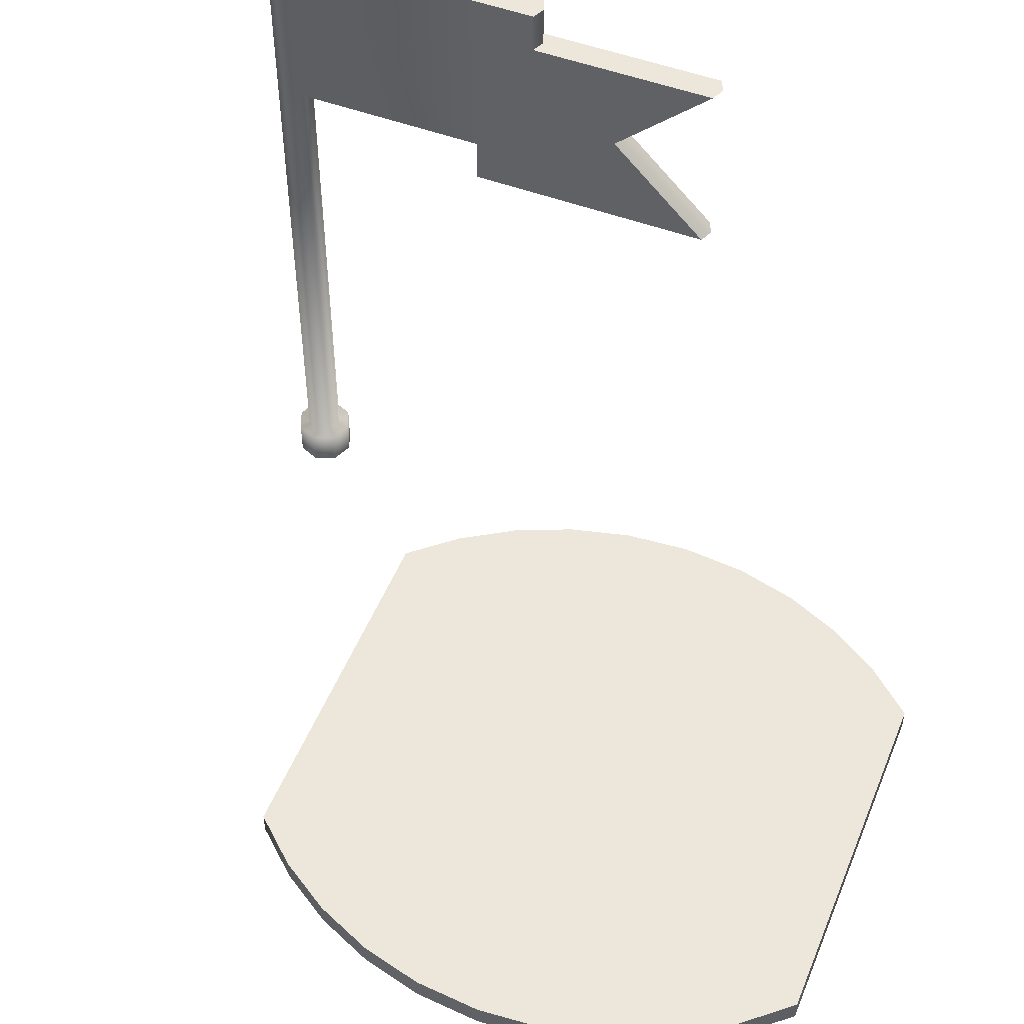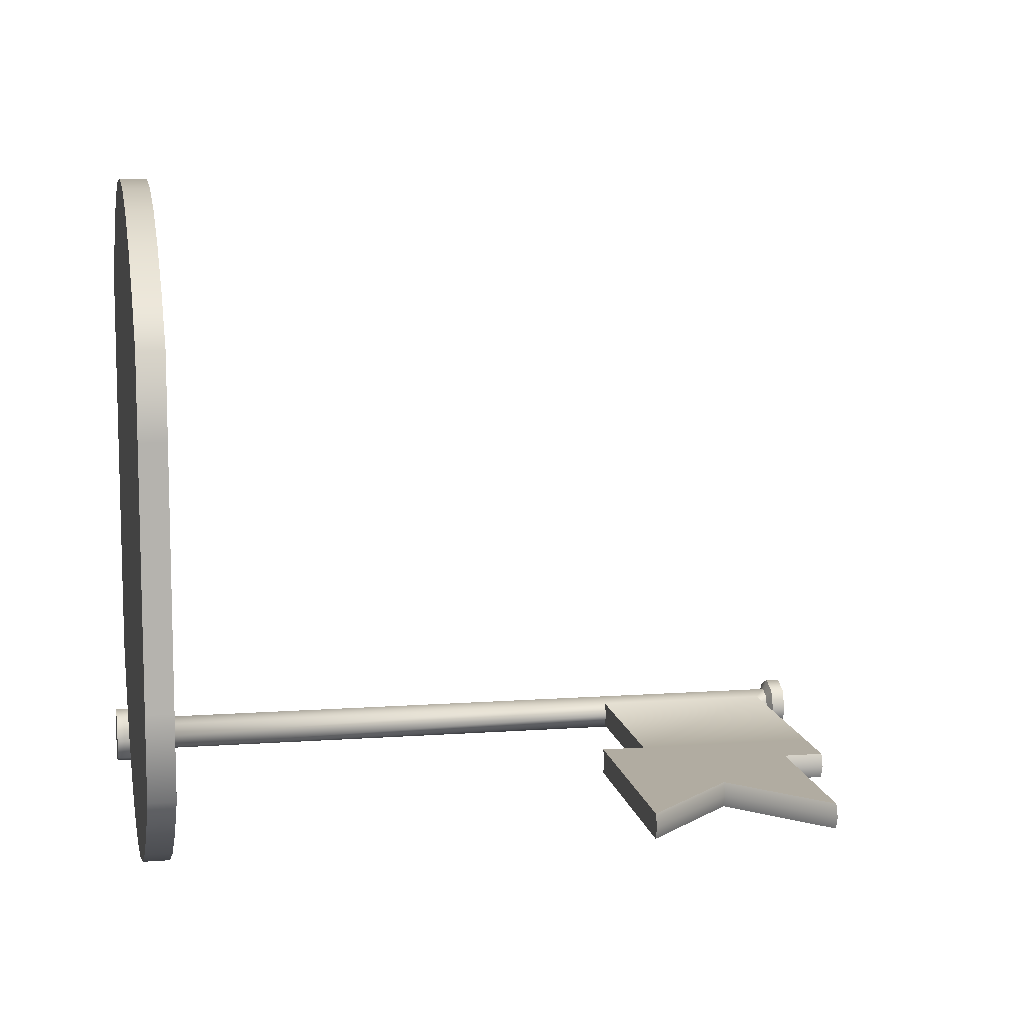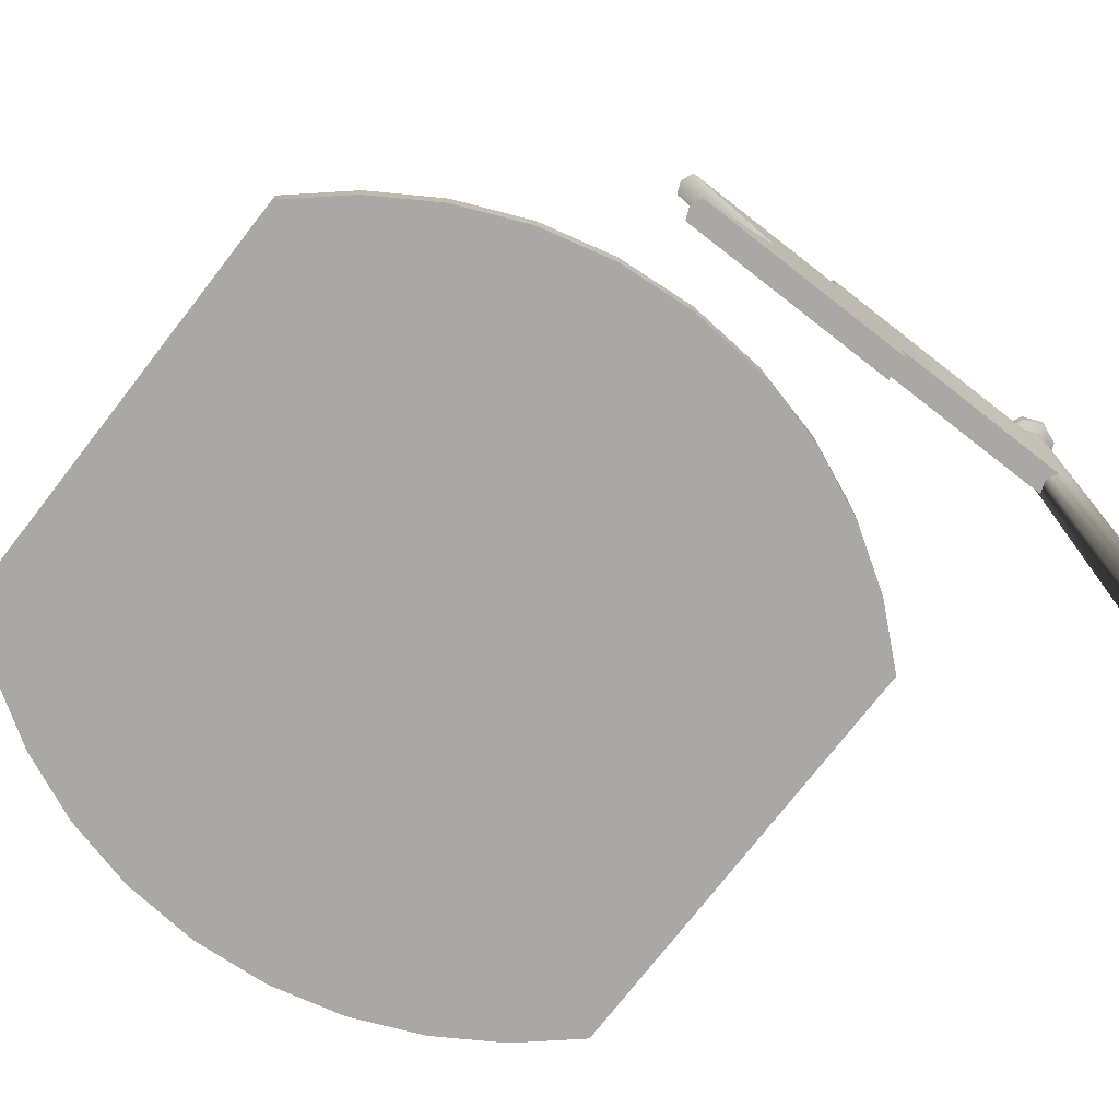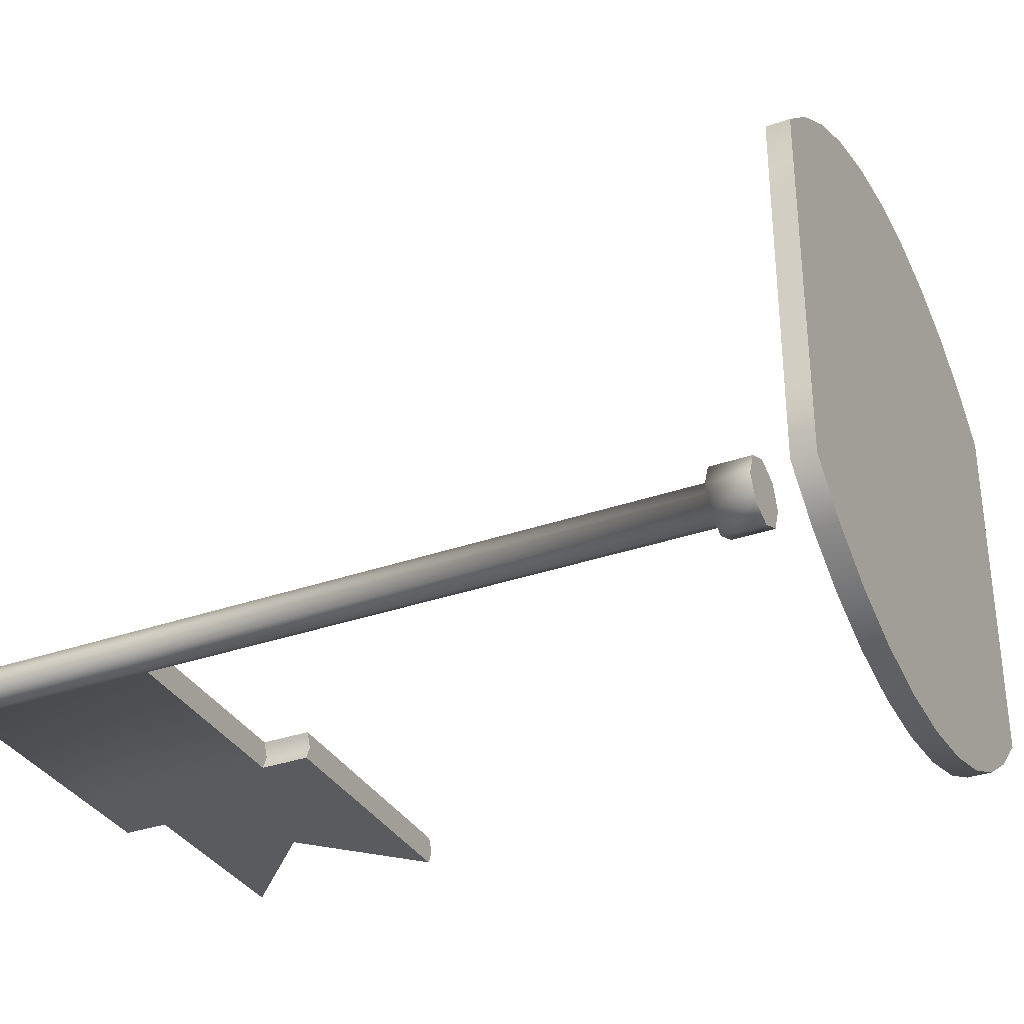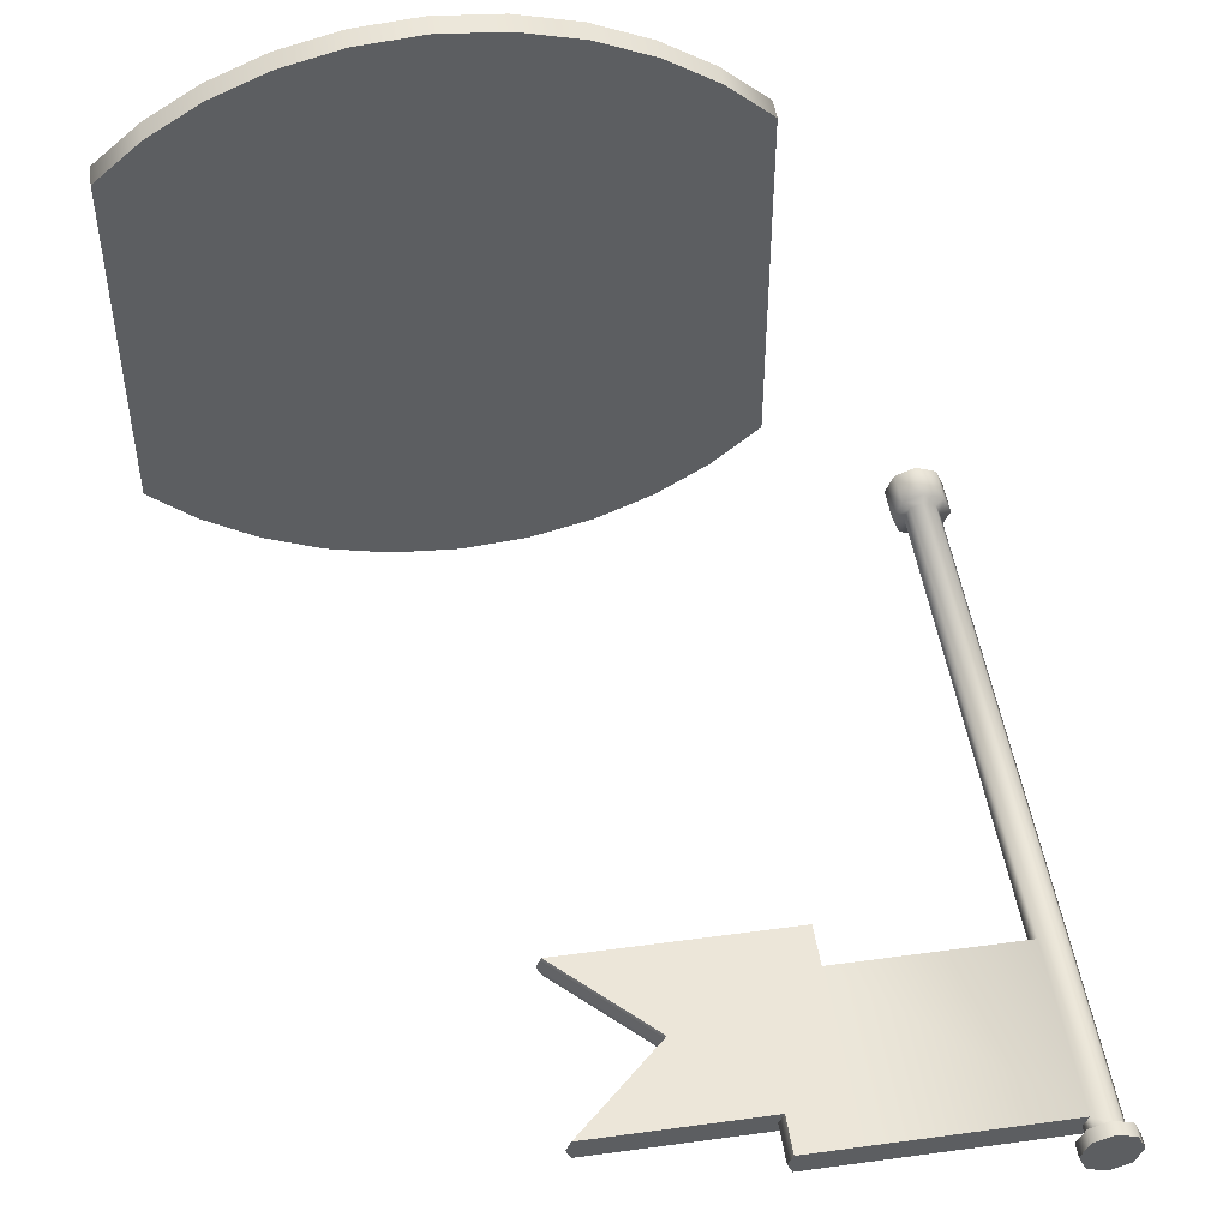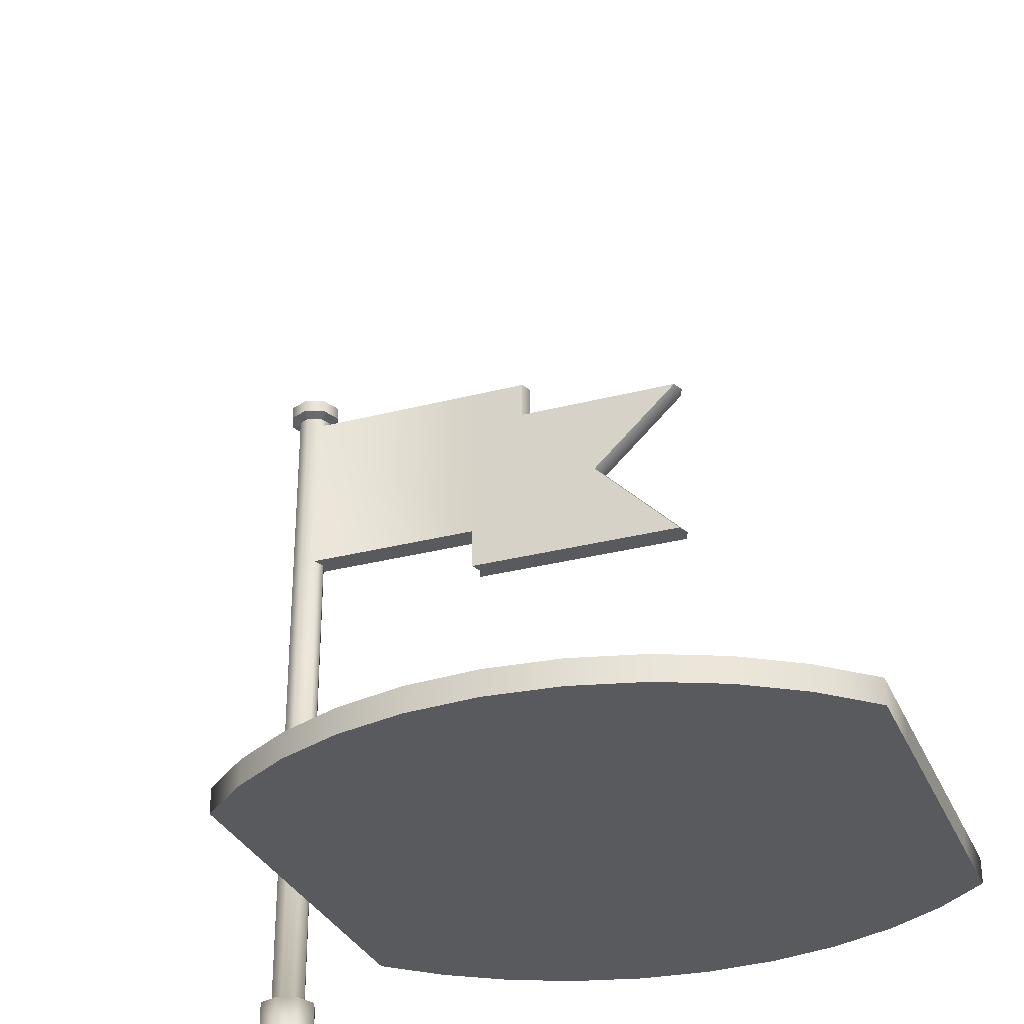
<metadata>
{"format":"obj","ext":"obj","renderer":"f3d","projection":"perspective","resolution":1024,"background":"white","views":[{"elev":51.3,"azim":21.9,"up":"+Y"},{"elev":10.2,"azim":79.5,"up":"+Z"},{"elev":-75.2,"azim":142.1,"up":"+Y"},{"elev":-33.4,"azim":-64.4,"up":"+Z"},{"elev":48.8,"azim":171.4,"up":"+Z"},{"elev":-31.2,"azim":20.3,"up":"+Y"}]}
</metadata>
<code>
g Form2
v -5.541 0.1494 -3.751
v -5.541 0.5664 -3.751
v -5.527 8.752 -3.751
v -5.527 8.908 -3.751
v -5.442 0.1494 -3.99
v -5.442 0.1494 -3.512
v -5.442 0.5664 -3.99
v -5.442 0.5664 -3.512
v -5.432 8.752 -3.98
v -5.432 8.752 -3.521
v -5.432 8.908 -3.98
v -5.432 8.908 -3.521
v -5.41 0.5826 -3.751
v -5.41 6.506 -3.751
v -5.41 8.576 -3.751
v -5.41 8.702 -3.751
v -5.349 0.5826 -3.897
v -5.349 0.5826 -3.604
v -5.349 6.506 -3.897
v -5.349 6.506 -3.604
v -5.349 8.576 -3.897
v -5.349 8.576 -3.604
v -5.349 8.702 -3.897
v -5.349 8.702 -3.604
v -5.202 0.1494 -4.089
v -5.202 0.1494 -3.413
v -5.202 0.5664 -4.089
v -5.202 0.5664 -3.413
v -5.202 0.5826 -3.958
v -5.202 0.5826 -3.543
v -5.202 6.506 -3.958
v -5.202 6.506 -3.543
v -5.202 8.576 -3.958
v -5.202 8.576 -3.543
v -5.202 8.702 -3.958
v -5.202 8.702 -3.543
v -5.202 8.752 -4.075
v -5.202 8.752 -3.426
v -5.202 8.908 -4.075
v -5.202 8.908 -3.426
v -5.056 0.5826 -3.897
v -5.056 0.5826 -3.604
v -5.056 6.506 -3.897
v -5.056 6.506 -3.604
v -5.056 8.576 -3.897
v -5.056 8.576 -3.604
v -5.056 8.702 -3.897
v -5.056 8.702 -3.604
v -4.995 0.5826 -3.751
v -4.995 6.506 -3.751
v -4.995 8.576 -3.751
v -4.995 8.702 -3.751
v -4.973 8.752 -3.98
v -4.973 8.752 -3.521
v -4.973 8.908 -3.98
v -4.973 8.908 -3.521
v -4.963 0.1494 -3.99
v -4.963 0.1494 -3.512
v -4.963 0.5664 -3.99
v -4.963 0.5664 -3.512
v -4.878 8.752 -3.751
v -4.878 8.908 -3.751
v -4.864 0.1494 -3.751
v -4.864 0.5664 -3.751
v -3.323 0.2273 -2.132
v -3.323 0.2273 -1.279
v -3.323 0.2273 -0.4263
v -3.323 0.2273 0.4263
v -3.323 0.2273 1.279
v -3.323 0.2273 2.132
v -3.323 0.5022 -2.132
v -3.323 0.5022 -1.279
v -3.323 0.5022 -0.4263
v -3.323 0.5022 0.4263
v -3.323 0.5022 1.279
v -3.323 0.5022 2.132
v -2.876 5.998 -3.897
v -2.876 5.998 -3.604
v -2.876 6.506 -3.897
v -2.876 6.506 -3.604
v -2.876 8.576 -3.897
v -2.876 8.576 -3.604
v -2.816 5.998 -3.751
v -2.816 6.506 -3.751
v -2.816 8.576 -3.751
v -2.779 0.2273 -2.61
v -2.779 0.2273 2.61
v -2.779 0.5022 -2.61
v -2.779 0.5022 2.61
v -2.202 5.998 -3.897
v -2.202 5.998 -3.604
v -2.202 7.083 -3.897
v -2.202 7.083 -3.604
v -2.202 8.112 -3.897
v -2.202 8.112 -3.604
v -2.202 8.576 -3.897
v -2.202 8.576 -3.604
v -2.165 0.2273 -3
v -2.165 0.2273 3
v -2.165 0.5022 -3
v -2.165 0.5022 3
v -2.141 5.998 -3.751
v -2.141 8.112 -3.751
v -2.141 8.576 -3.751
v -1.49 0.2273 -3.291
v -1.49 0.2273 3.291
v -1.49 0.5022 -3.291
v -1.49 0.5022 3.291
v -1.235 7.083 -3.897
v -1.235 7.083 -3.604
v -1.235 7.083 -3.897
v -1.235 7.083 -3.604
v -1.174 7.083 -3.751
v -0.7652 0.2273 -3.473
v -0.7652 0.2273 3.473
v -0.7652 0.5022 -3.473
v -0.7652 0.5022 3.473
v -0.1572 5.998 -3.897
v -0.1572 5.998 -3.604
v -0.1572 8.112 -3.897
v -0.1572 8.112 -3.604
v -0.09639 5.998 -3.751
v -0.09639 8.112 -3.751
v -2e-06 0.2273 -3.536
v -2e-06 0.2273 3.536
v -2e-06 0.5022 -3.536
v -2e-06 0.5022 3.536
v 0.7652 0.2273 -3.473
v 0.7652 0.2273 3.473
v 0.7652 0.5022 -3.473
v 0.7652 0.5022 3.473
v 1.49 0.2273 -3.291
v 1.49 0.2273 3.291
v 1.49 0.5022 -3.291
v 1.49 0.5022 3.291
v 2.165 0.2273 3
v 2.165 0.5022 3
v 2.165 0.2273 -3
v 2.165 0.5022 -3
v 2.779 0.2273 -2.61
v 2.779 0.2273 2.61
v 2.779 0.5022 -2.61
v 2.779 0.5022 2.61
v 3.323 0.2273 -2.132
v 3.323 0.2273 -1.279
v 3.323 0.2273 -0.4263
v 3.323 0.2273 0.4263
v 3.323 0.2273 1.279
v 3.323 0.2273 2.132
v 3.323 0.5022 -2.132
v 3.323 0.5022 -1.279
v 3.323 0.5022 -0.4263
v 3.323 0.5022 0.4263
v 3.323 0.5022 1.279
v 3.323 0.5022 2.132
f 62 61 53 55
f 56 54 61 62
f 61 52 47 53
f 55 53 37 39
f 56 62 40
f 62 55 40
f 40 55 12
f 55 39 12
f 12 39 4
f 39 11 4
f 40 38 54 56
f 54 48 52 61
f 52 51 45 47
f 53 47 35 37
f 39 37 9 11
f 11 9 3 4
f 4 3 10 12
f 12 10 38 40
f 47 45 33 35
f 37 35 23 9
f 35 33 21 23
f 9 23 16 3
f 23 21 15 16
f 3 16 24 10
f 16 15 22 24
f 10 24 36 38
f 24 22 34 36
f 38 36 48 54
f 36 34 46 48
f 48 46 51 52
f 45 51 85 81
f 45 43 31 33
f 33 31 19 21
f 21 19 14 15
f 15 14 20 22
f 22 20 32 34
f 34 32 44 46
f 51 46 82 85
f 81 85 104 96
f 79 43 81
f 43 45 81
f 43 41 29 31
f 31 29 17 19
f 19 17 13 14
f 14 13 18 20
f 20 18 30 32
f 32 30 42 44
f 82 46 80
f 46 44 80
f 85 82 97 104
f 92 79 94
f 79 81 94
f 94 81 96
f 50 43 79 84
f 50 49 41 43
f 41 59 27 29
f 29 27 7 17
f 17 7 2 13
f 13 2 8 18
f 18 8 28 30
f 30 28 60 42
f 44 42 49 50
f 44 50 84 80
f 97 82 95
f 82 80 95
f 95 80 93
f 49 64 59 41
f 42 60 64 49
f 64 63 57 59
f 84 79 77 83
f 59 57 25 27
f 27 25 5 7
f 7 5 1 2
f 2 1 6 8
f 8 6 26 28
f 28 26 58 60
f 60 58 63 64
f 80 84 83 78
f 57 63 58 26 6 1 5 25
f 104 103 94 96
f 97 95 103 104
f 111 92 111
f 92 94 111
f 111 94 120
f 77 79 90
f 79 92 90
f 91 93 78
f 93 80 78
f 121 95 110
f 95 93 110
f 110 93 110
f 83 77 90 102
f 78 83 102 91
f 94 103 123 120
f 103 95 121 123
f 102 90 118 122
f 118 90 111
f 90 92 111
f 91 102 122 119
f 110 93 119
f 93 91 119
f 123 113 109 120
f 121 110 113 123
f 111 109 113 122 118
f 113 110 112 119 122
f 140 142 150 144
f 144 150 151 145
f 138 139 142 140
f 132 134 139 138
f 128 130 134 132
f 124 126 130 128
f 114 116 126 124
f 105 107 116 114
f 98 100 107 105
f 86 88 100 98
f 65 71 88 86
f 66 72 71 65
f 67 73 72 66
f 68 74 73 67
f 69 75 74 68
f 70 76 75 69
f 87 89 76 70
f 99 101 89 87
f 106 108 101 99
f 115 117 108 106
f 125 127 117 115
f 129 131 127 125
f 133 135 131 129
f 136 137 135 133
f 141 143 137 136
f 149 155 143 141
f 148 154 155 149
f 147 153 154 148
f 146 152 153 147
f 145 151 152 146
f 144 140 138 132 128 124 114 105 98 86 65 66 67 68 69 70 87 99 106 115 125 129 133 136 141 149 148 147 146 145
f 142 139 150
f 139 134 150
f 150 134 151
f 134 130 151
f 151 130 152
f 130 126 152
f 152 126 153
f 126 116 153
f 153 116 154
f 116 107 154
f 154 107 155
f 107 100 155
f 155 100 143
f 100 88 143
f 143 88 137
f 88 71 137
f 137 71 135
f 71 72 135
f 135 72 131
f 72 73 131
f 131 73 127
f 73 74 127
f 127 74 117
f 74 75 117
f 117 75 108
f 75 76 108
f 108 76 101
f 76 89 101

</code>
